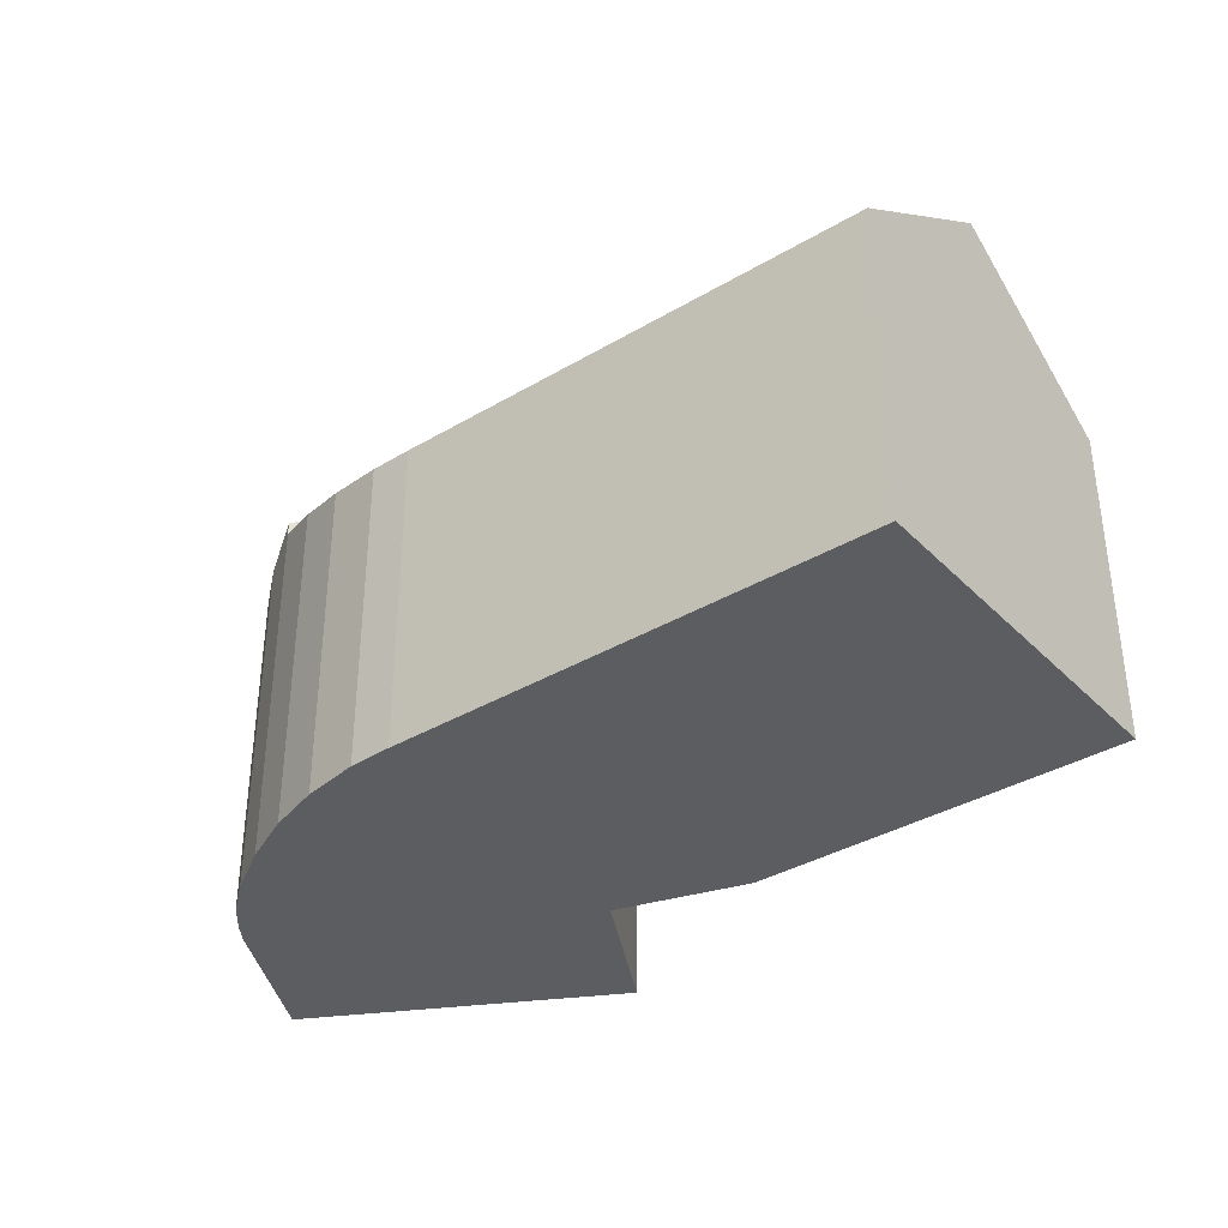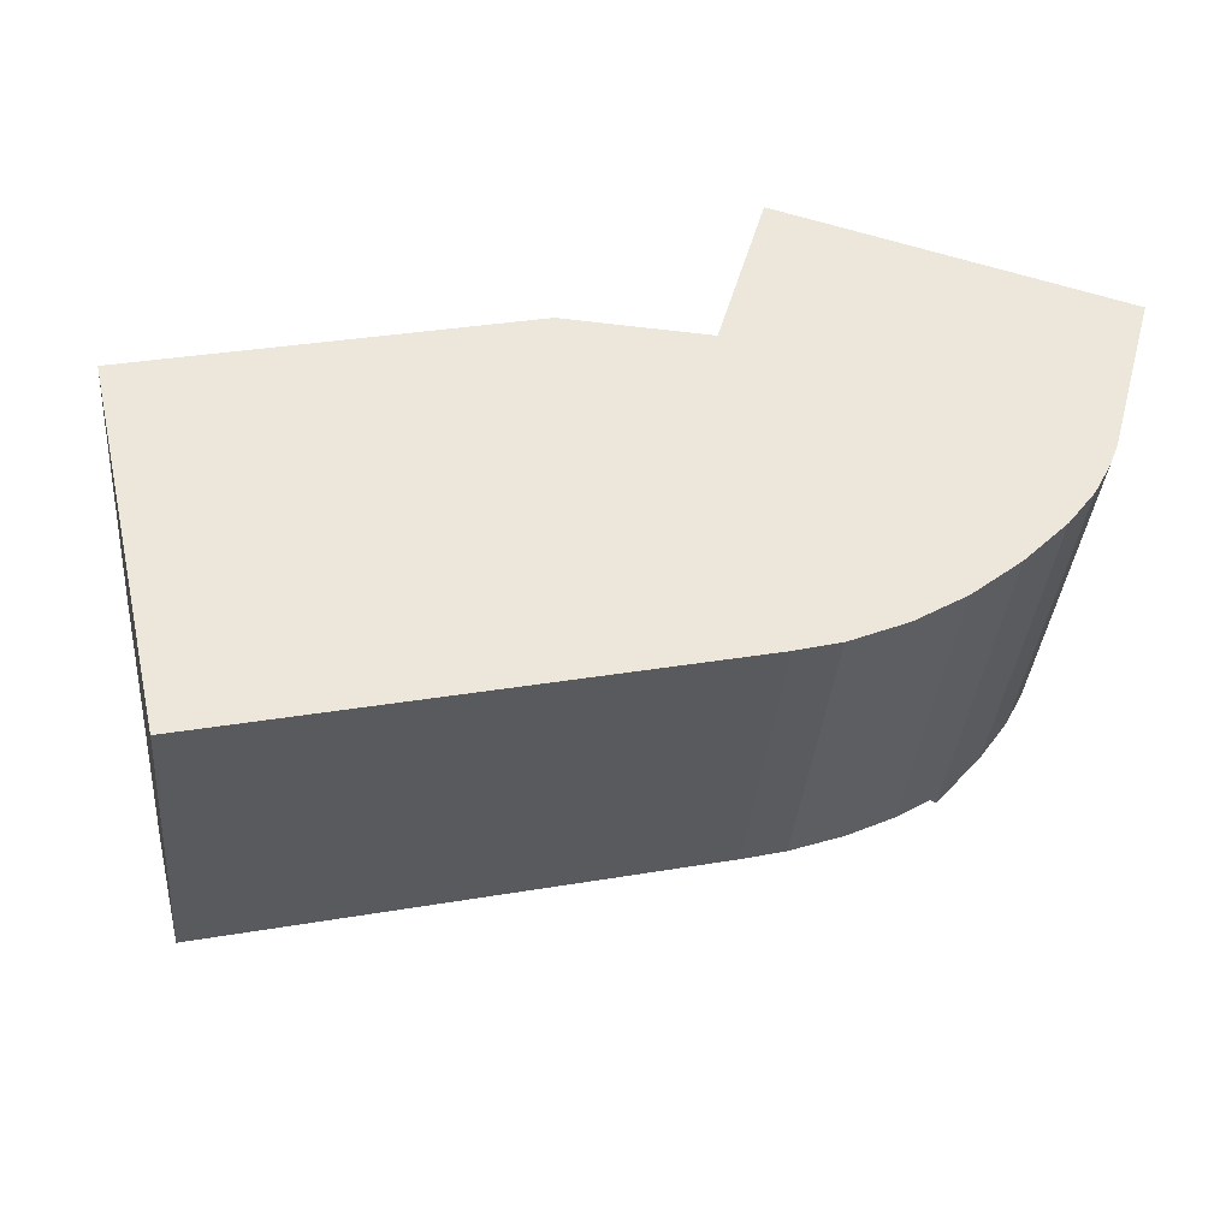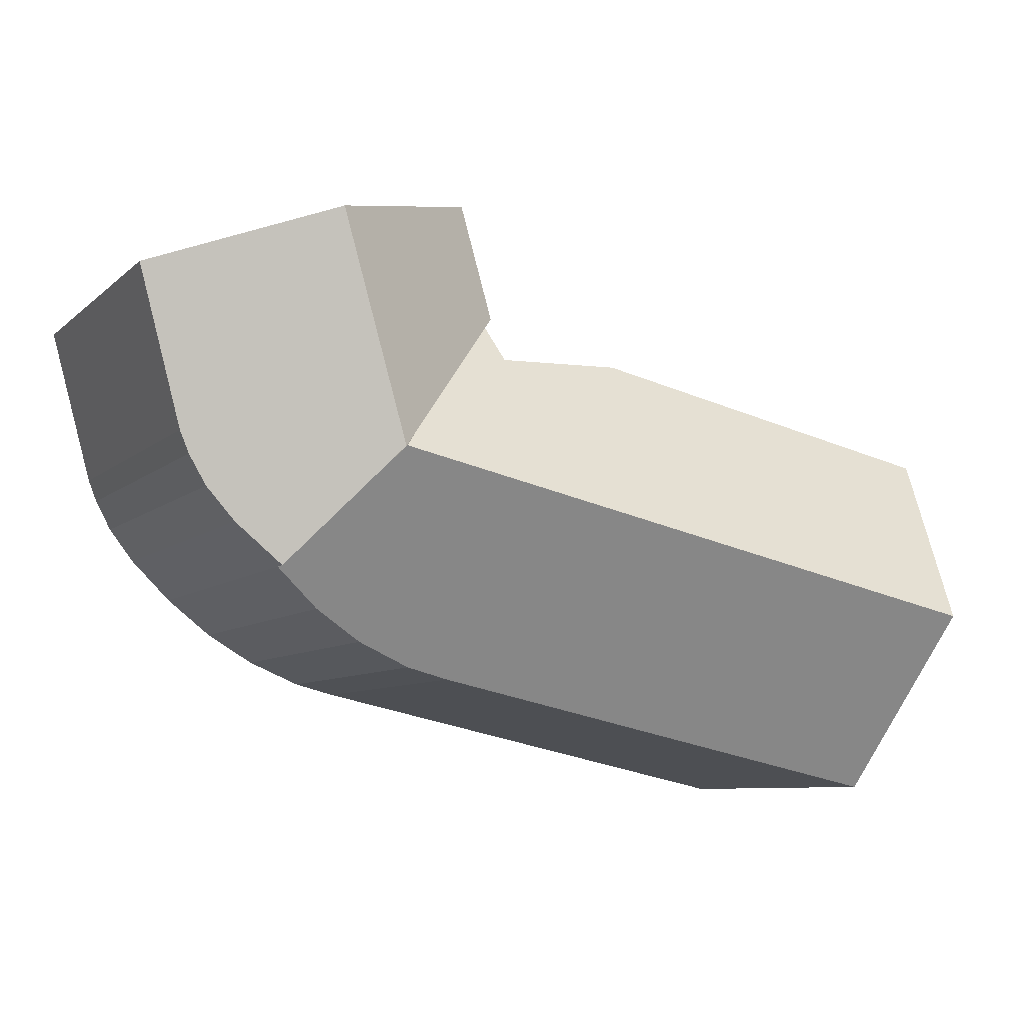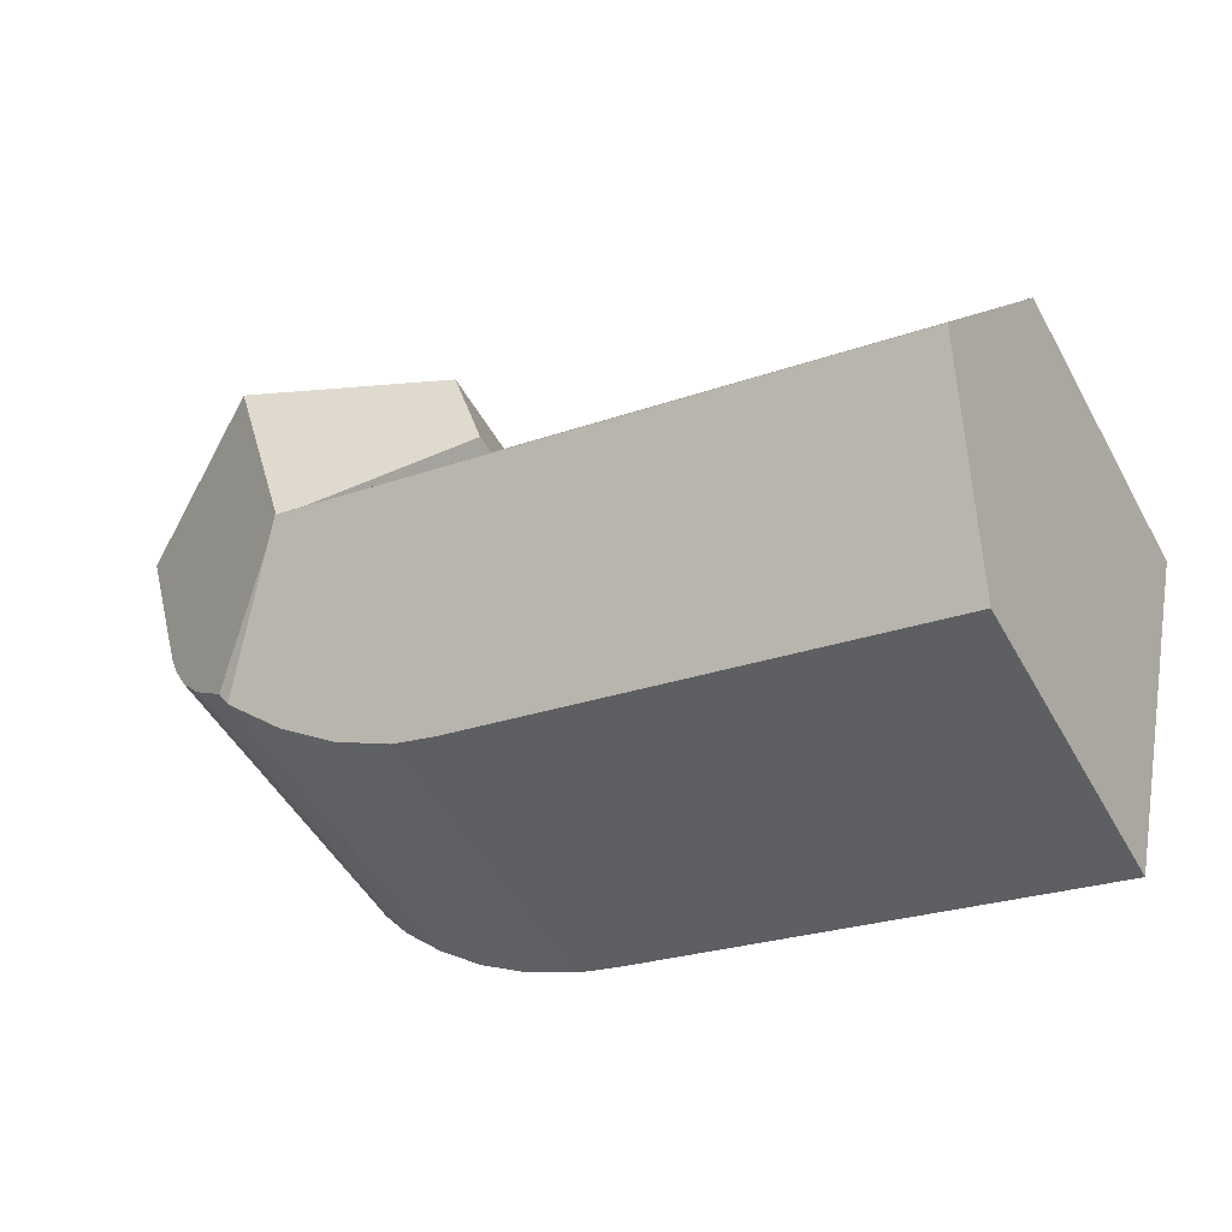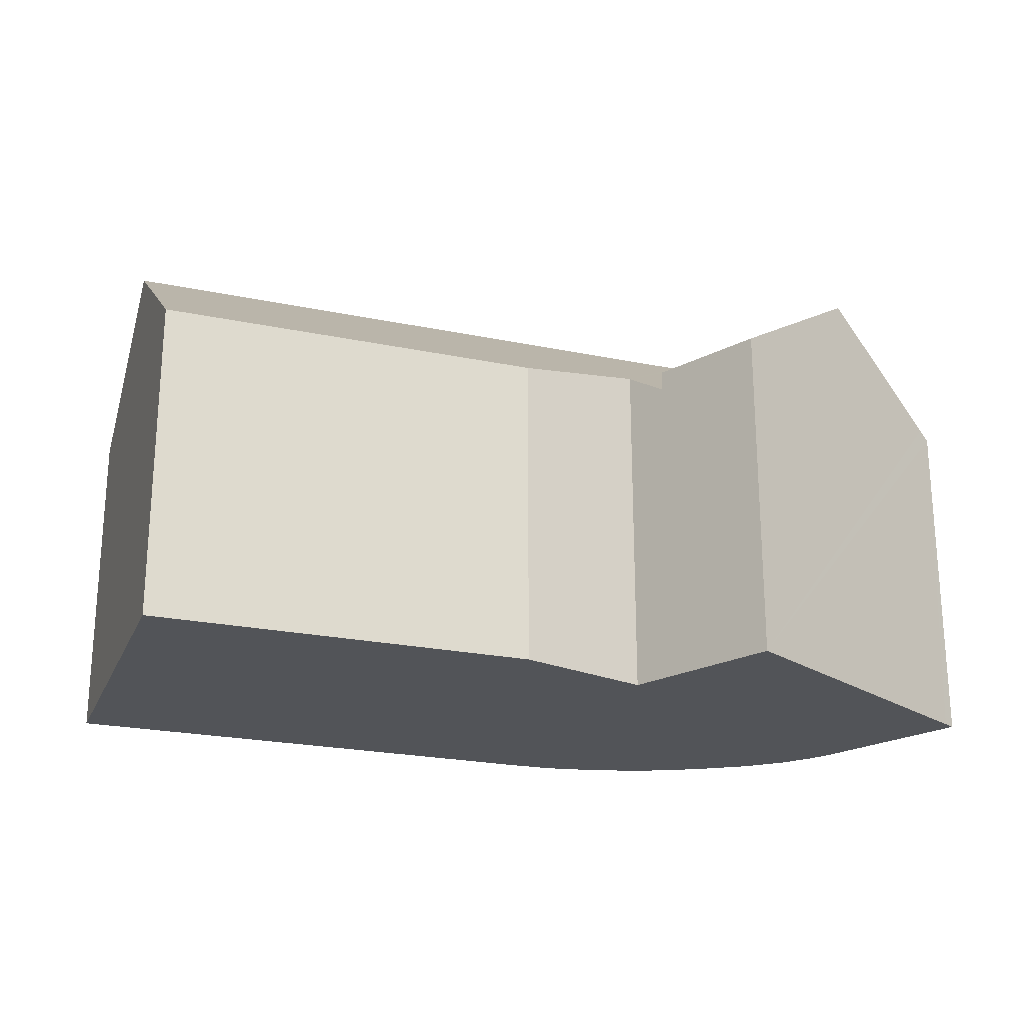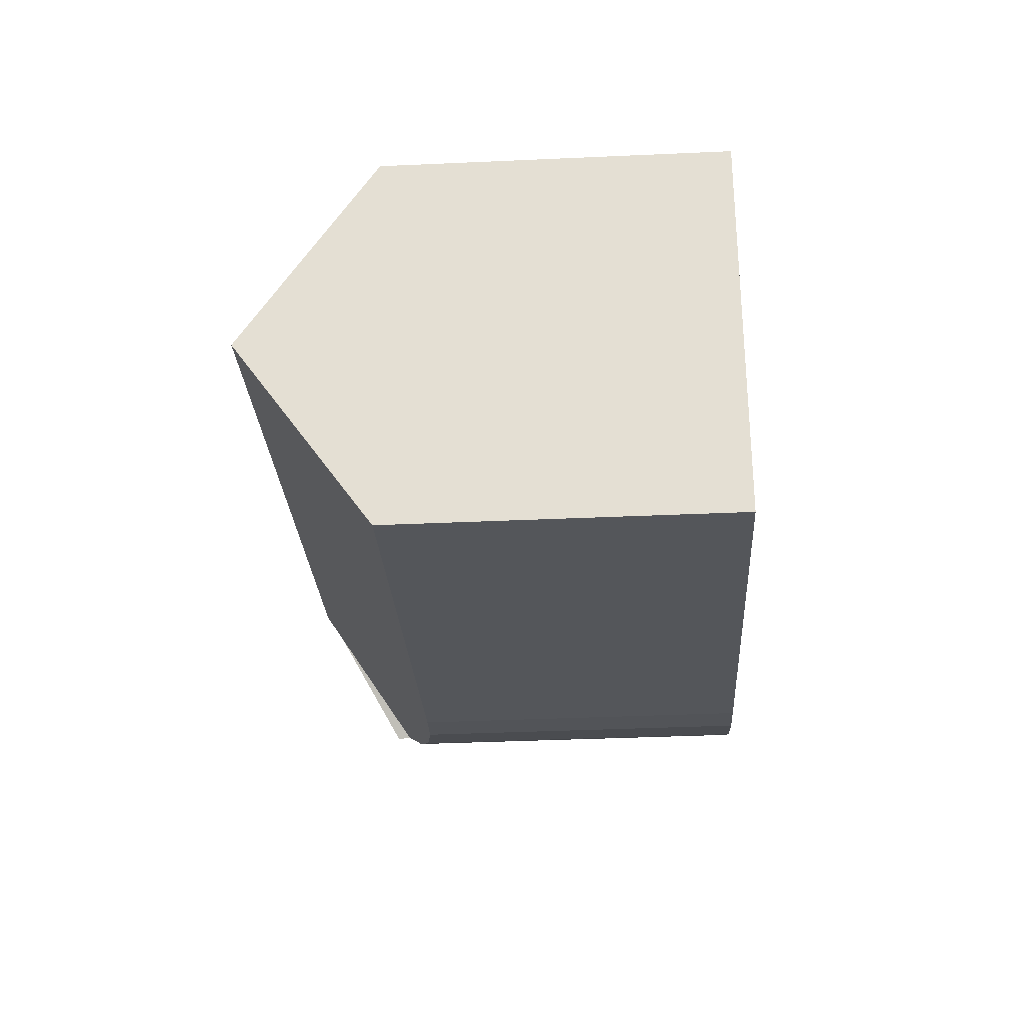
<metadata>
{"format":"obj","ext":"obj","renderer":"f3d","projection":"perspective","resolution":1024,"background":"white","views":[{"elev":-36.6,"azim":-154.7,"up":"+Y"},{"elev":-35.5,"azim":-4.8,"up":"+Z"},{"elev":-8.0,"azim":154.5,"up":"+Z"},{"elev":-49.3,"azim":-151.9,"up":"+Z"},{"elev":-22.9,"azim":-31.9,"up":"+Y"},{"elev":-37.7,"azim":-86.7,"up":"+Z"}]}
</metadata>
<code>
v  23.14 15.71 -0.873
v  26.03 16.17 6.452
v  23.73 16.17 -1.548
v  18.86 12.35 4.089
v  20.03 12.36 8.153
v  30.42 12.34 -0.904
v  31.51 12.68 4.896
v  31.97 12.39 4.768
v  30.11 12.39 -1.702
v  29.53 12.55 -2.785
v  28.6 12.89 -3.986
v  24.31 15.71 -2.223
v  27.11 13.52 -5.461
v  28.6 2.441e-16 -3.986
v  29.53 1.705e-16 -2.785
v  27.11 3.344e-16 -5.461
v  30.11 1.042e-16 -1.702
v  18.86 -2.504e-16 4.089
v  24.31 1.361e-16 -2.223
v  23.73 9.479e-17 -1.548
v  23.14 5.346e-17 -0.873
v  20.03 -4.992e-16 8.153
v  31.51 -2.998e-16 4.896
v  31.97 -2.92e-16 4.768
v  26.03 -3.951e-16 6.452
v  30.42 5.535e-17 -0.904
v  1.457 16.27 -6.415
v  23.73 16.27 -1.548
v  27.11 13.04 -5.461
v  25.45 12.38 -6.773
v  2.897 11.65 -12.76
v  23.69 11.92 -7.819
v  21.74 11.65 -8.638
v  20.21 11.61 -9.027
v  0 11.59 7.099e-16
v  13.43 11.6 2.926
v  18.41 12.61 2.565
v  18.86 11.62 4.089
v  18.41 -1.571e-16 2.565
v  13.43 -1.792e-16 2.926
v  0 0 0
v  2.897 7.81e-16 -12.76
v  1.457 3.928e-16 -6.415
v  25.45 4.147e-16 -6.773
v  23.69 4.788e-16 -7.819
v  21.74 5.289e-16 -8.638
v  20.21 5.527e-16 -9.027
g defaultobject
f 1 2 3
f 2 1 4
f 2 4 5
f 6 7 8
f 7 6 2
f 2 6 3
f 3 6 9
f 3 9 10
f 3 10 11
f 3 11 12
f 12 11 13
f 10 14 11
f 14 10 15
f 11 16 13
f 16 11 14
f 9 15 10
f 15 9 17
f 12 1 3
f 1 12 13
f 1 13 16
f 1 16 4
f 4 16 18
f 18 16 19
f 18 19 20
f 18 20 21
f 4 22 5
f 22 4 18
f 22 2 5
f 2 22 7
f 7 22 8
f 8 22 23
f 8 23 24
f 23 22 25
f 24 6 8
f 6 24 26
f 6 17 9
f 17 6 26
f 18 25 22
f 25 18 21
f 25 21 23
f 23 21 20
f 23 20 19
f 23 19 16
f 23 16 24
f 24 16 26
f 26 16 14
f 26 14 15
f 26 15 17
f 12 27 28
f 27 12 29
f 27 29 30
f 27 30 31
f 31 30 32
f 31 32 33
f 31 33 34
f 35 28 27
f 28 35 36
f 28 36 37
f 28 37 1
f 1 37 38
f 36 39 37
f 39 36 40
f 35 40 36
f 40 35 41
f 39 38 37
f 38 39 18
f 31 35 27
f 35 31 42
f 35 42 41
f 41 42 43
f 18 1 38
f 1 18 28
f 28 18 12
f 12 18 29
f 29 18 16
f 16 18 19
f 19 18 21
f 19 21 20
f 16 30 29
f 30 16 44
f 44 32 30
f 32 44 45
f 45 33 32
f 33 45 46
f 46 34 33
f 34 46 47
f 34 42 31
f 42 34 47
f 19 44 16
f 44 19 45
f 45 19 20
f 45 20 46
f 46 20 21
f 46 21 18
f 46 18 47
f 47 18 39
f 47 39 42
f 42 39 40
f 42 40 41
f 42 41 43

</code>
